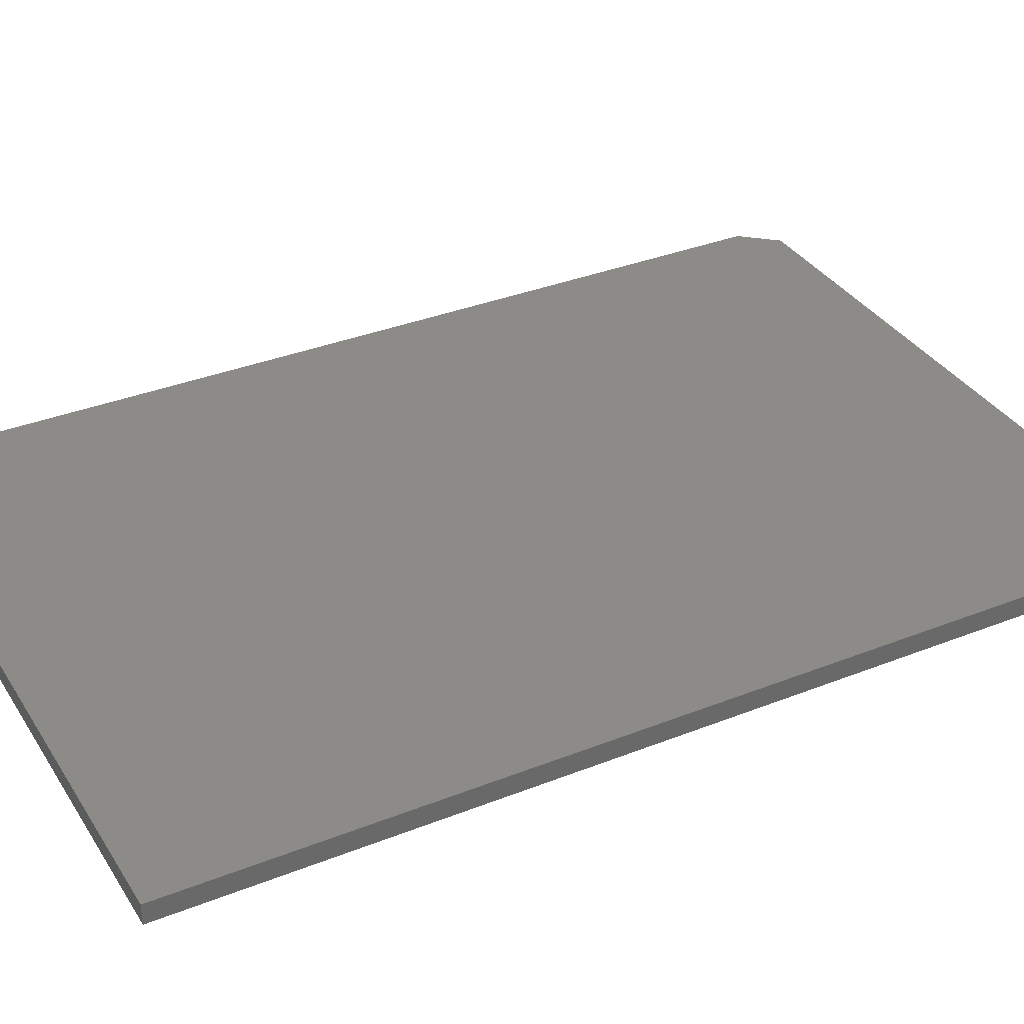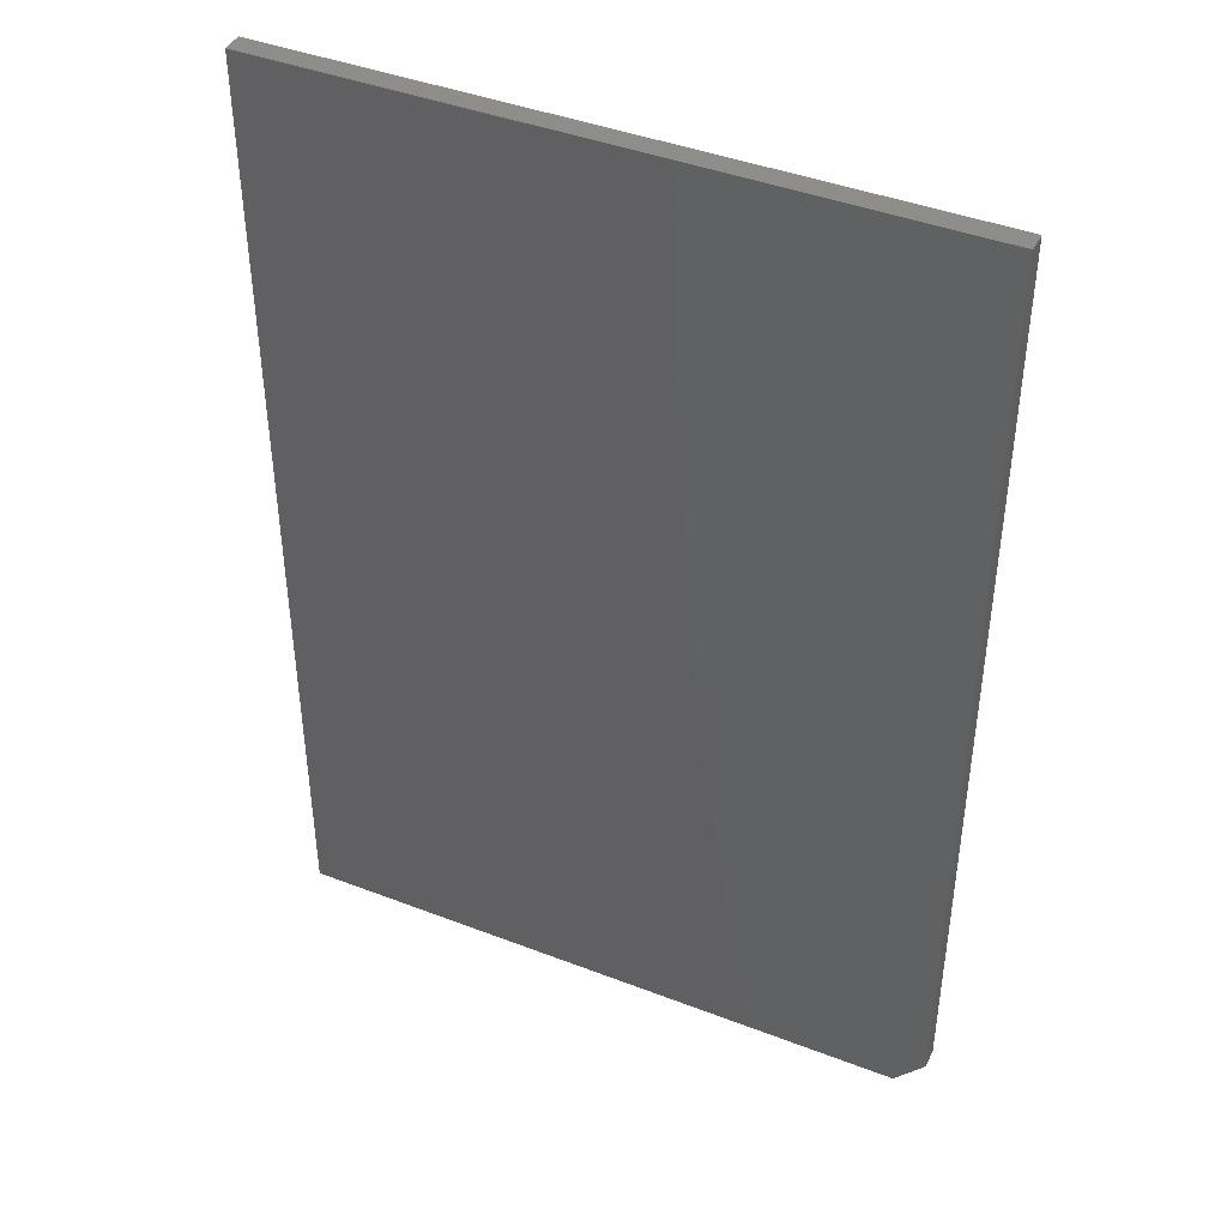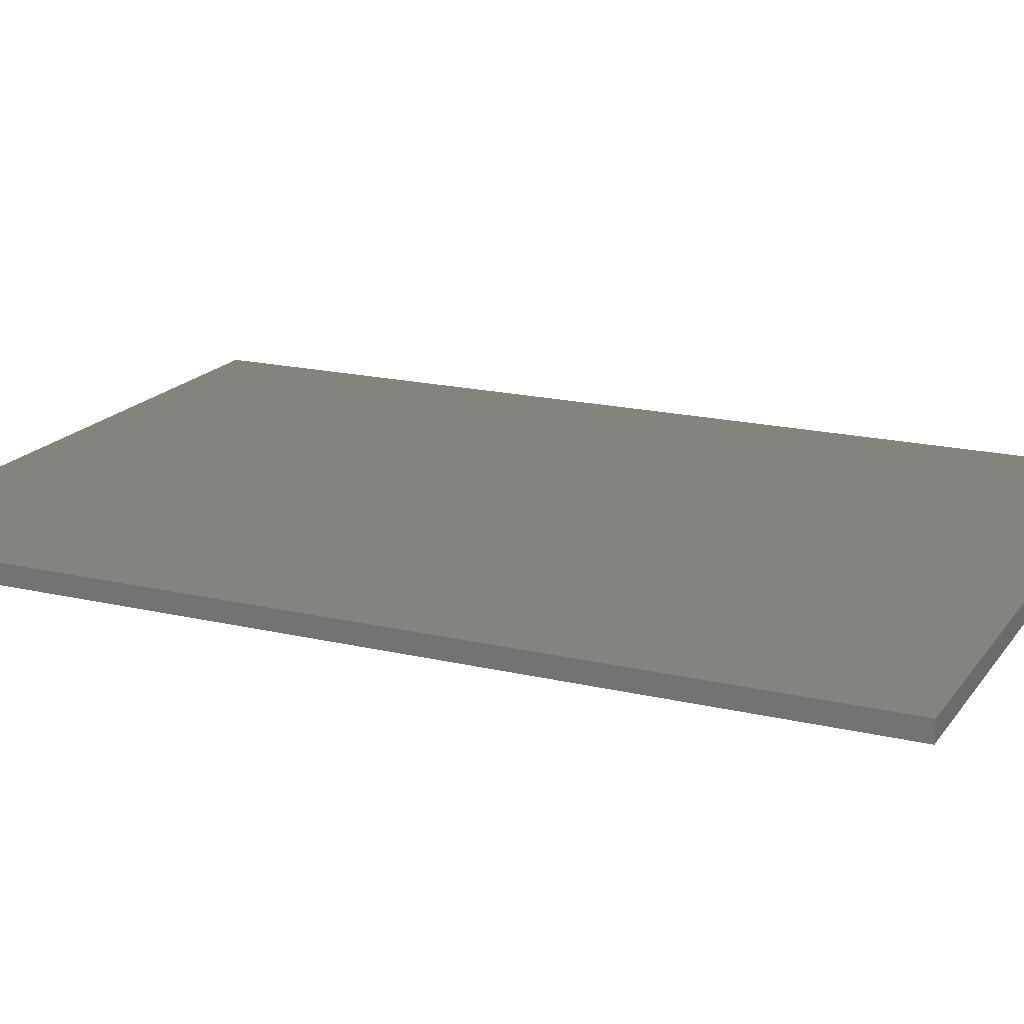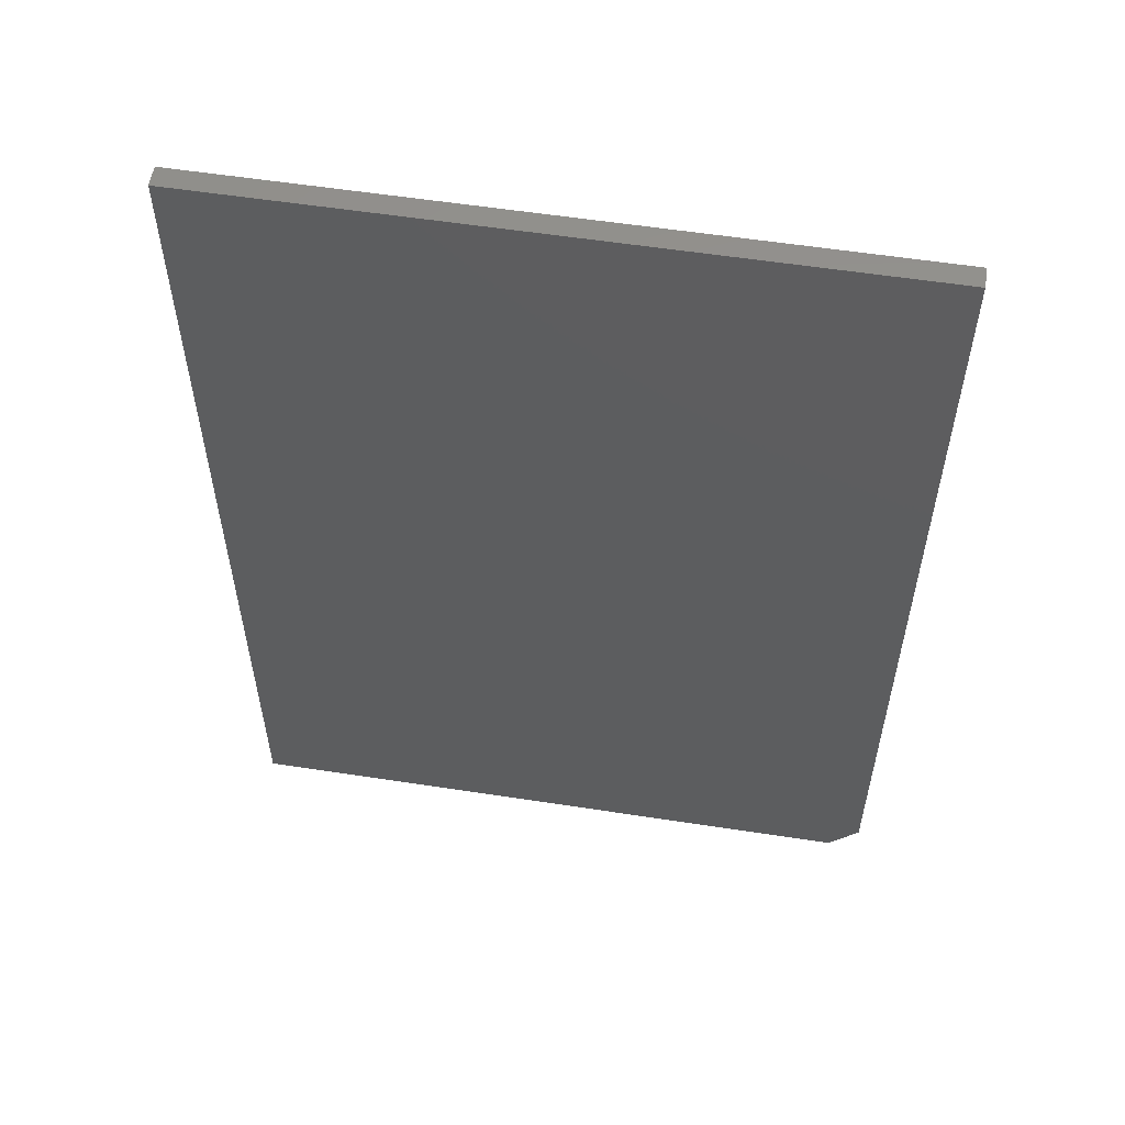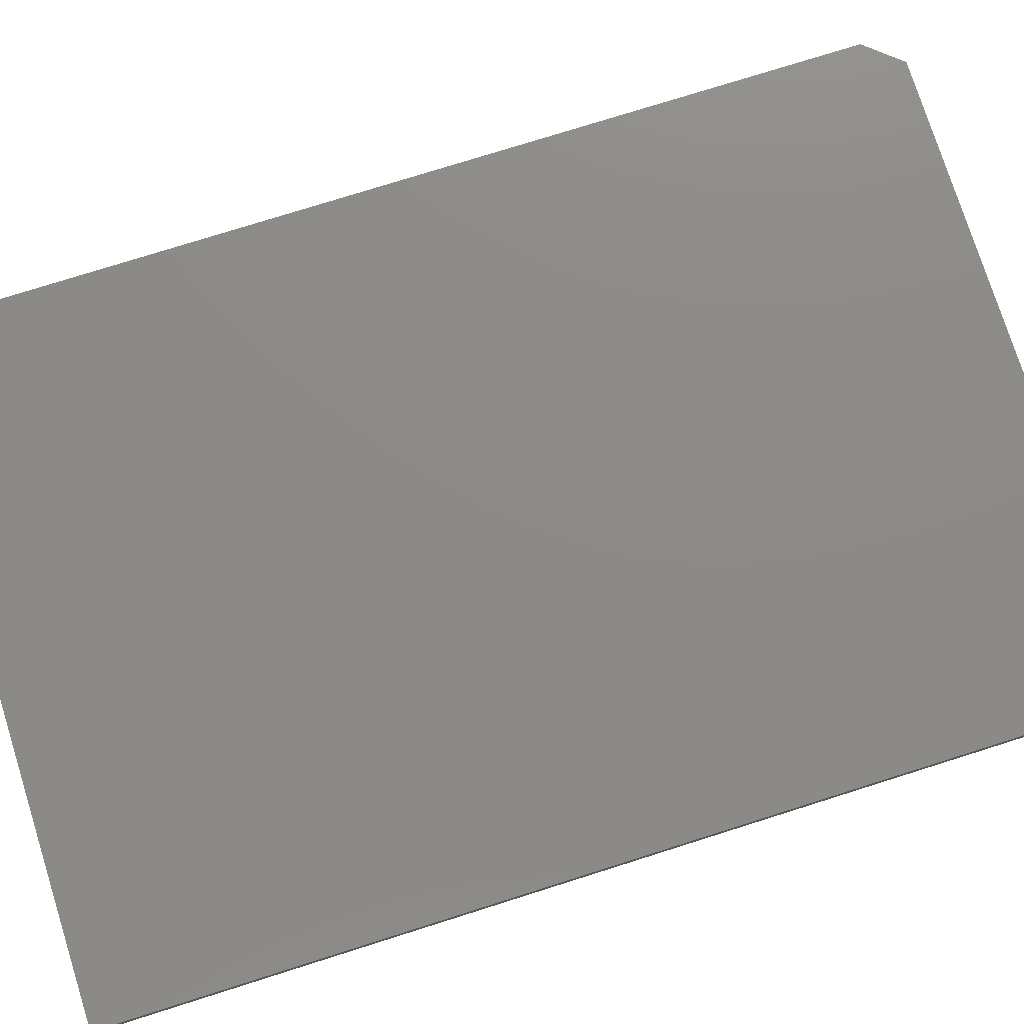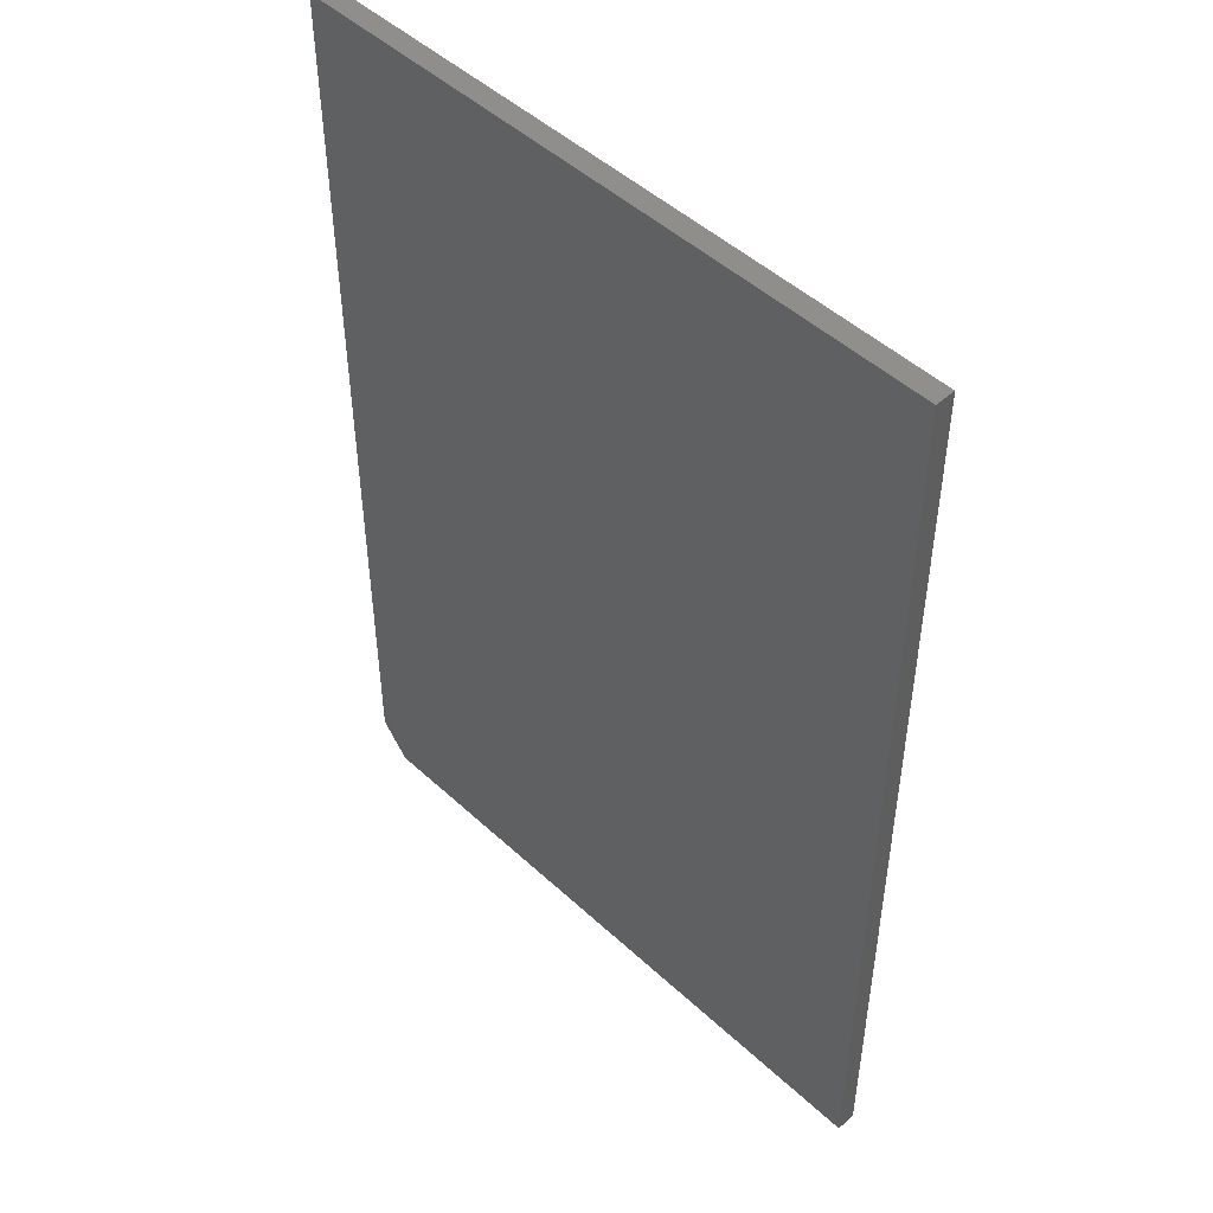
<metadata>
{"format":"stl","ext":"stl","renderer":"f3d","projection":"perspective","resolution":1024,"background":"white","views":[{"elev":34.7,"azim":-118.0,"up":"+Z"},{"elev":42.5,"azim":24.7,"up":"+Y"},{"elev":18.2,"azim":-65.4,"up":"+Z"},{"elev":57.0,"azim":9.1,"up":"+Y"},{"elev":76.7,"azim":-107.5,"up":"+Z"},{"elev":48.6,"azim":-134.3,"up":"+Y"}]}
</metadata>
<code>
# stl→obj: 10 verts, 16 faces
v 0.5107 0.75 0.03125
v -0.5156 0.75 0.03125
v 0.5107 -0.6953 0.03125
v -0.5156 -0.75 0.03125
v 0.4638 -0.75 0.03125
v 0.4638 -0.75 0
v -0.5156 -0.75 0
v 0.5107 -0.6953 0
v -0.5156 0.75 0
v 0.5107 0.75 0
f 1 2 3
f 3 2 4
f 3 4 5
f 6 7 8
f 8 7 9
f 8 9 10
f 3 8 1
f 1 8 10
f 4 7 5
f 5 7 6
f 3 5 8
f 8 5 6
f 2 9 4
f 4 9 7
f 1 10 2
f 2 10 9

</code>
